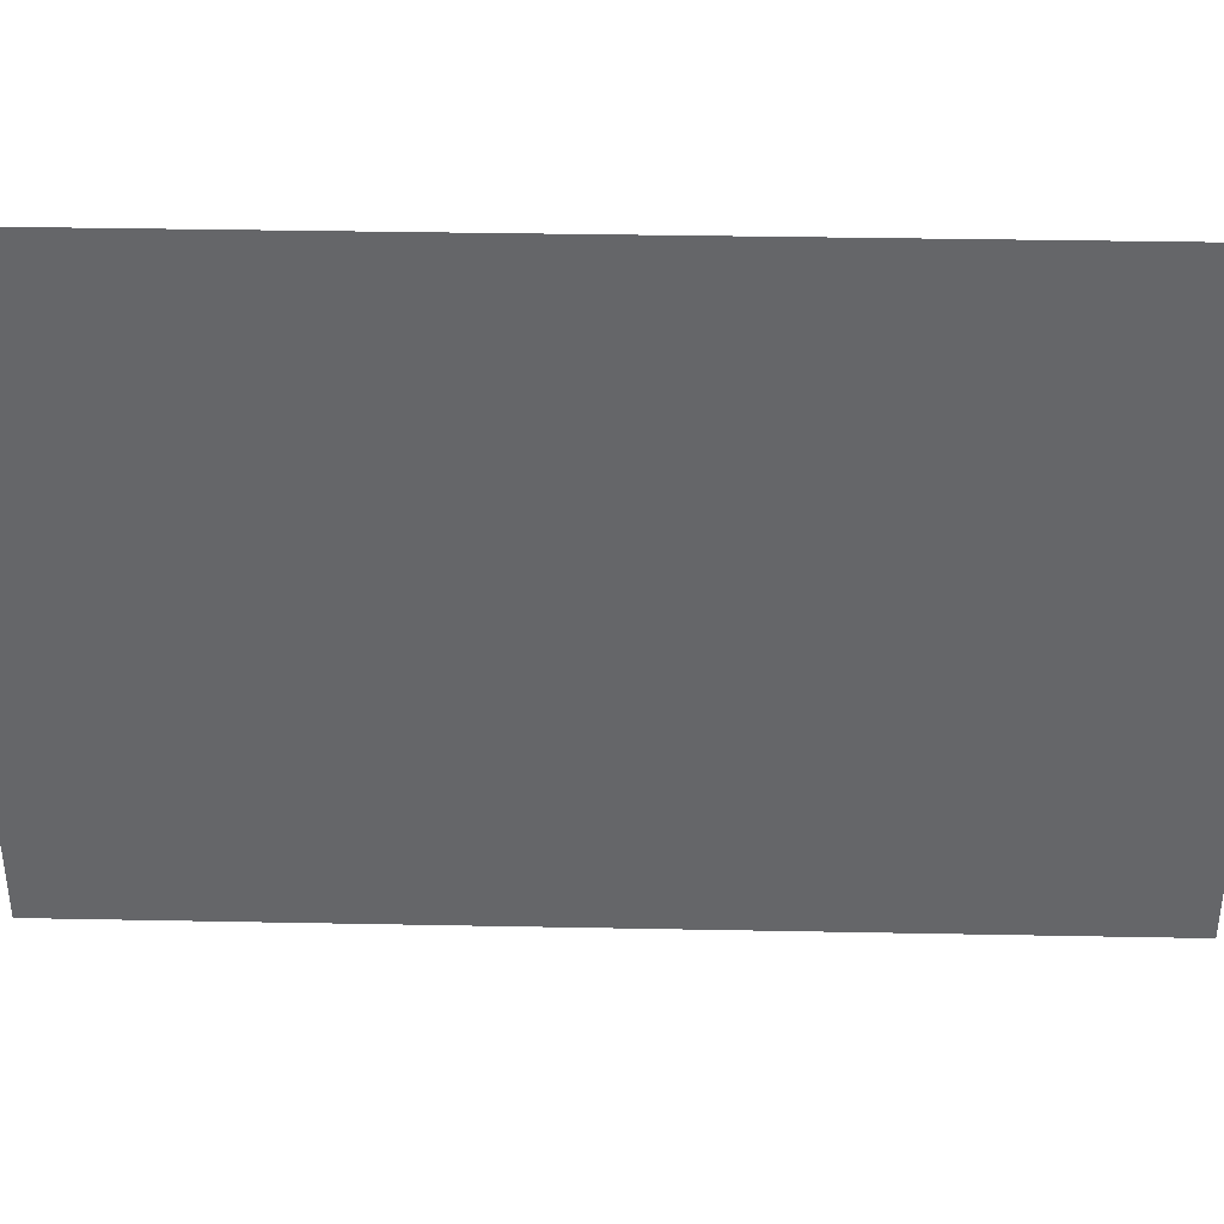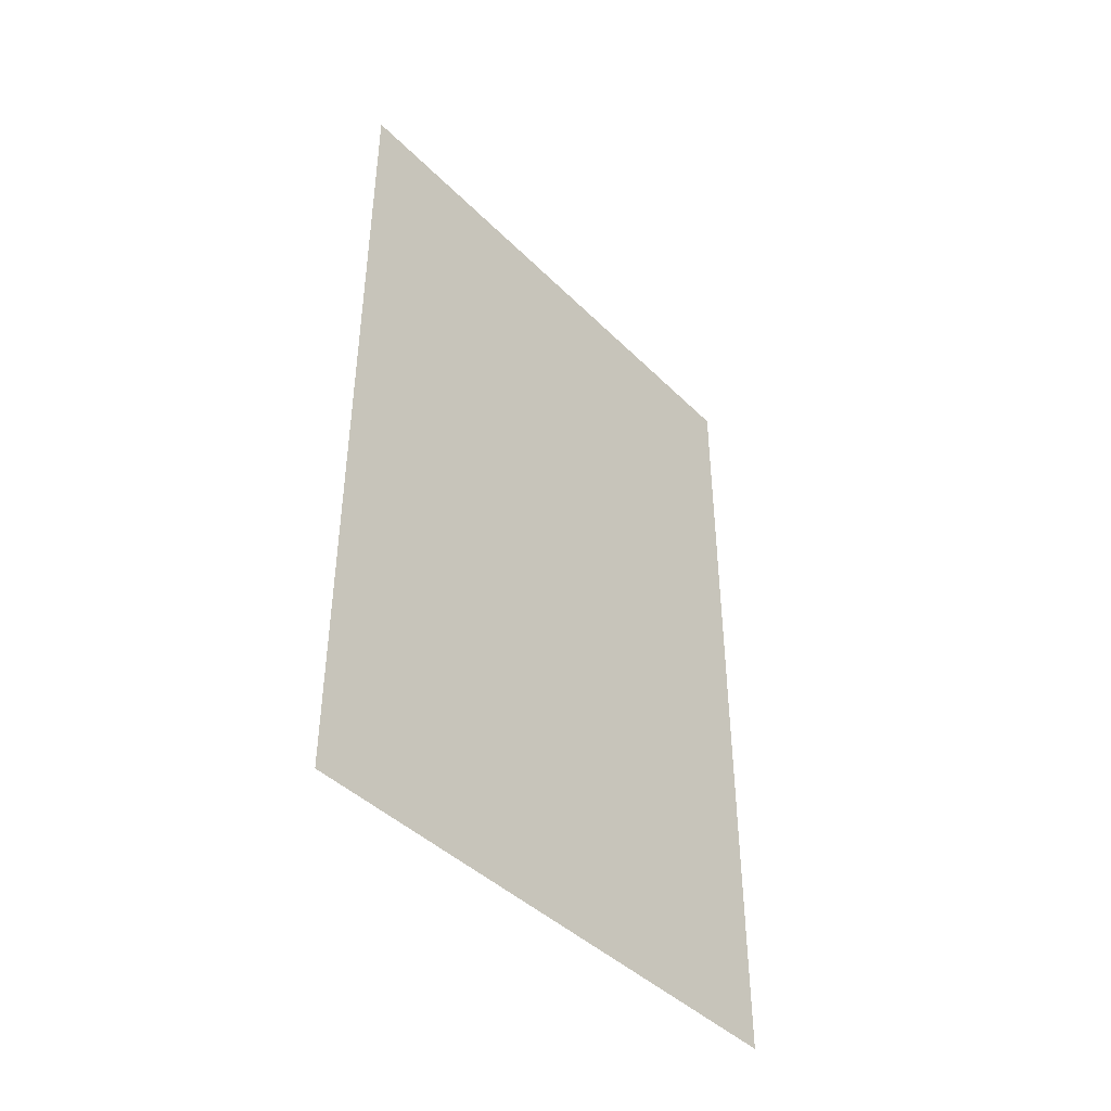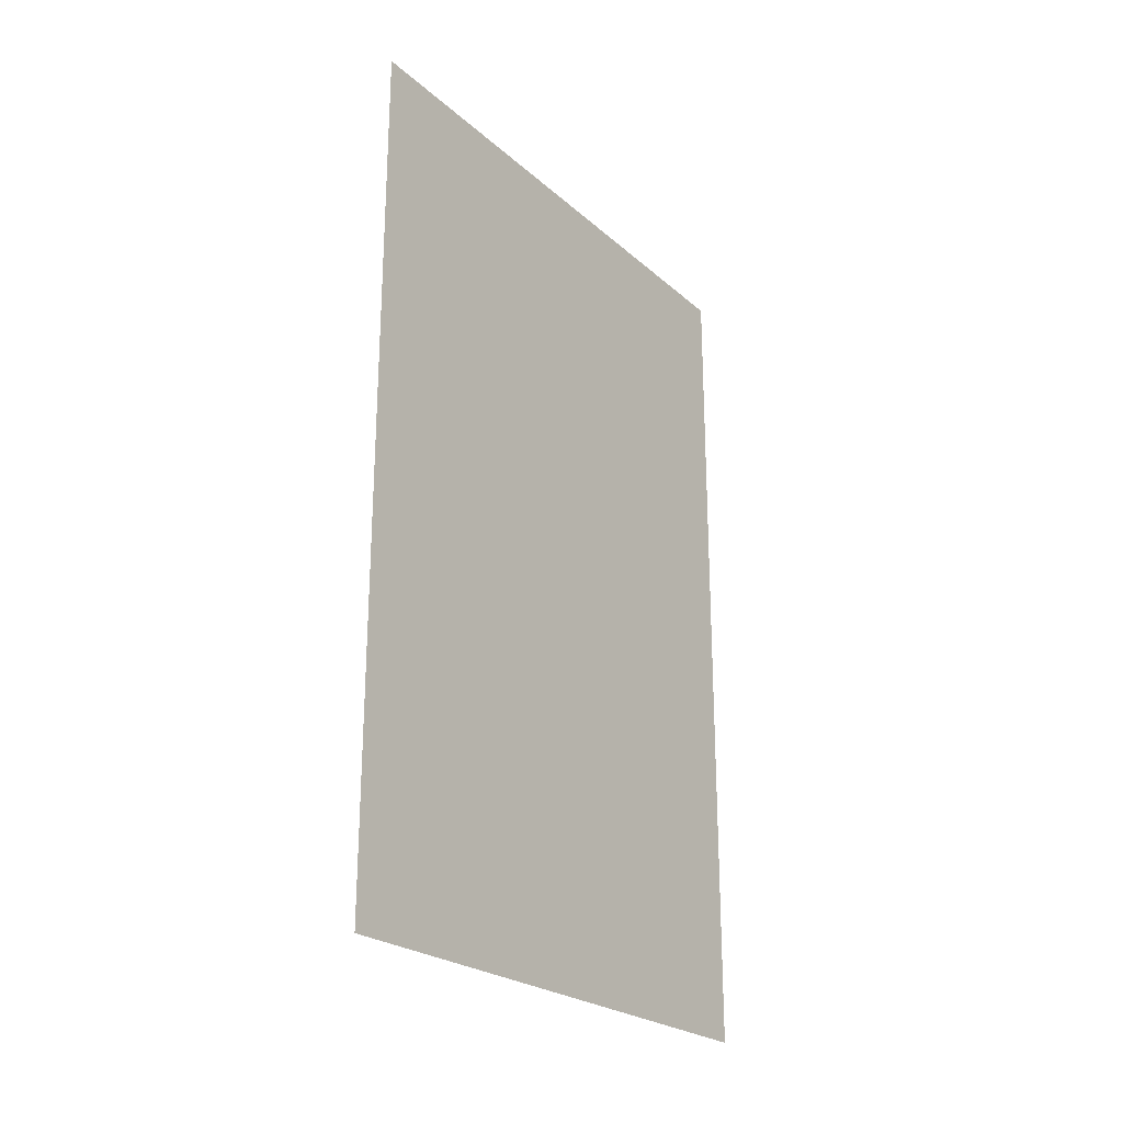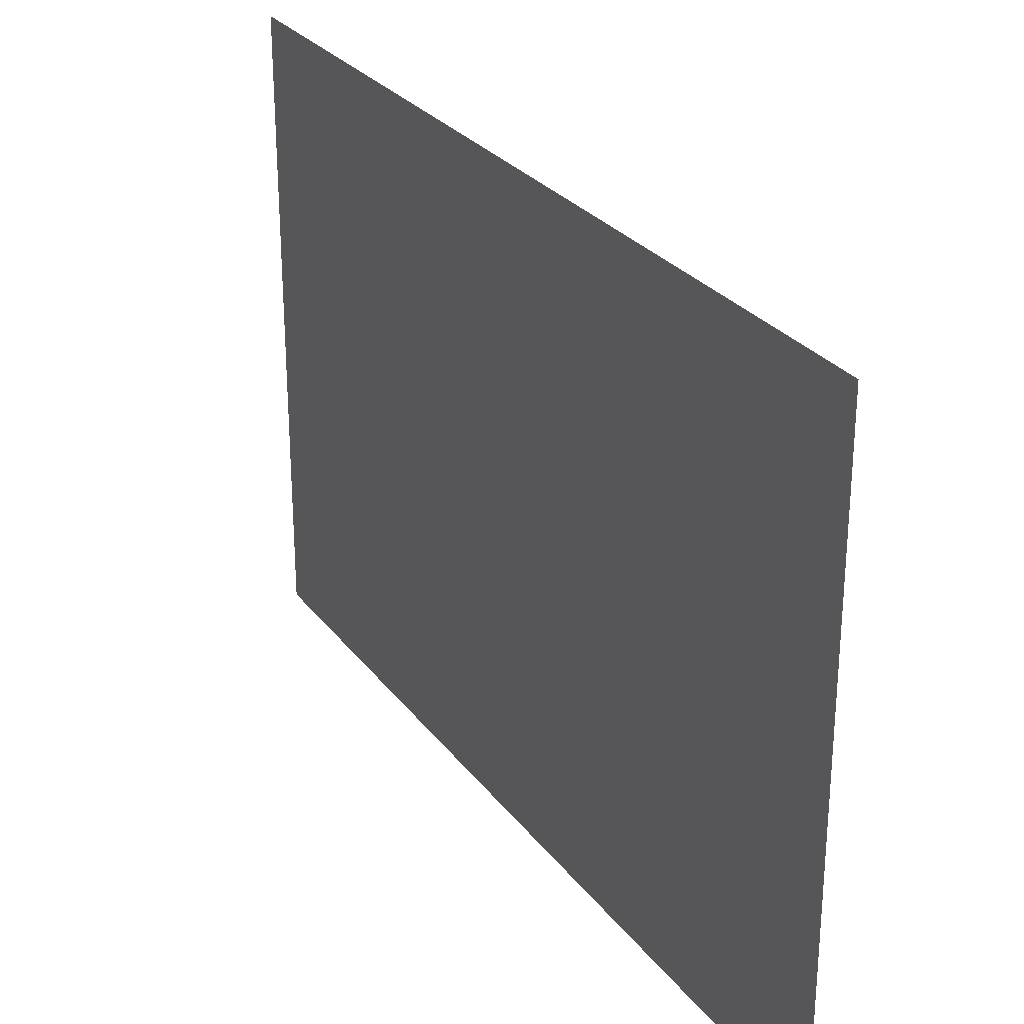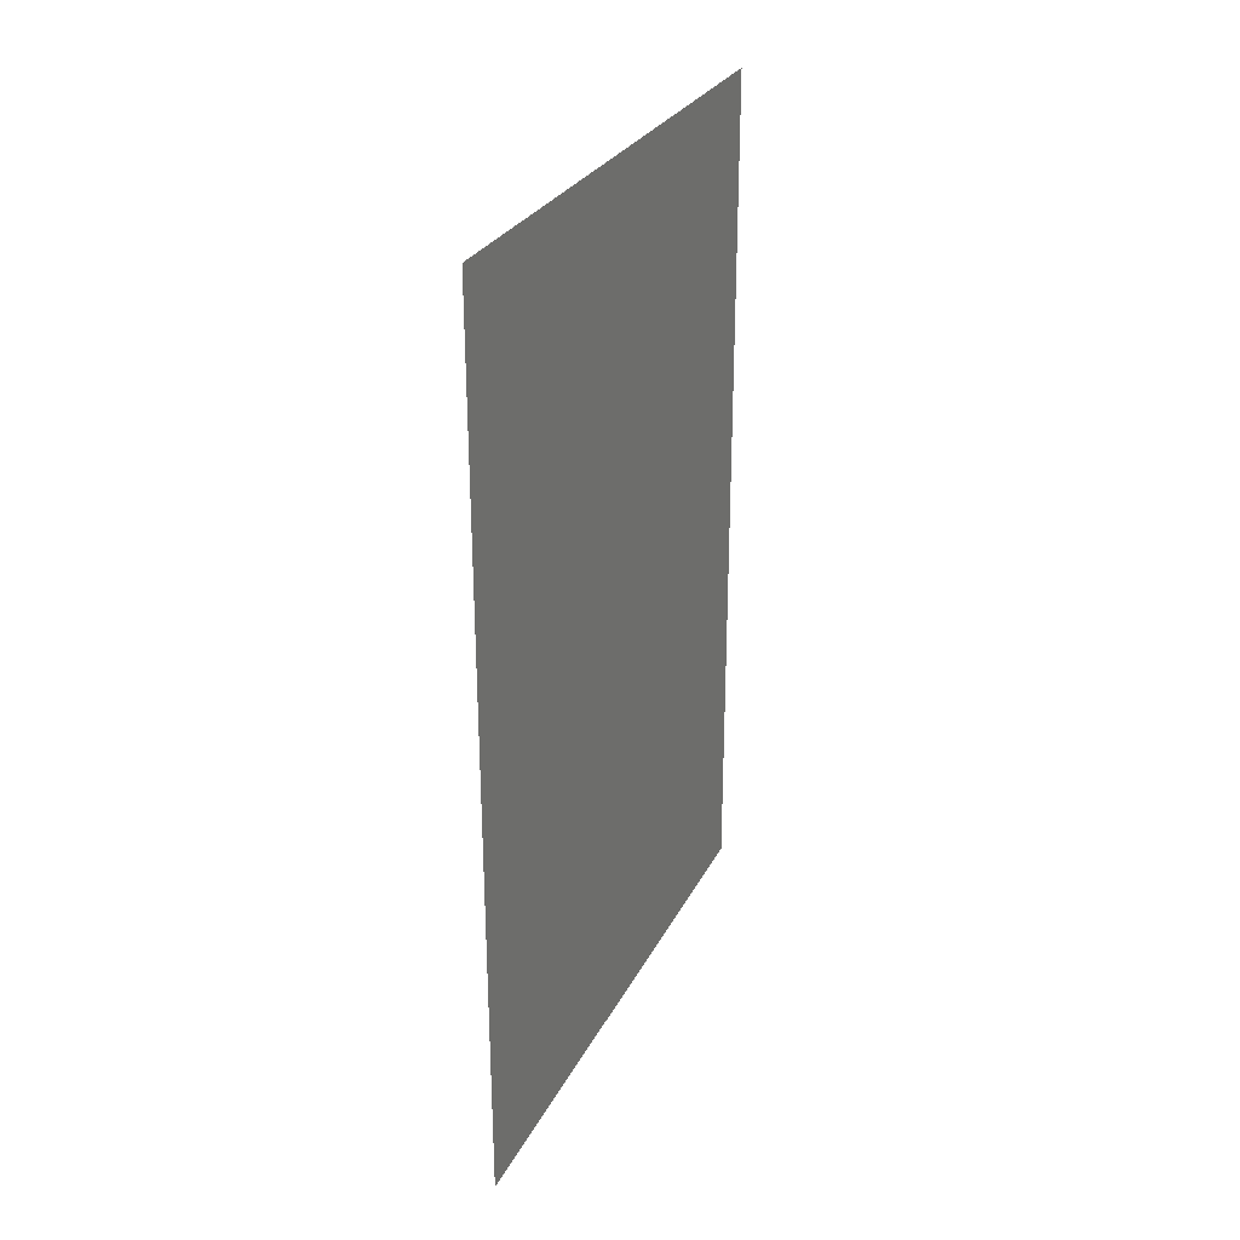
<metadata>
{"format":"obj","ext":"obj","renderer":"f3d","projection":"perspective","resolution":1024,"background":"white","views":[{"elev":38.0,"azim":-88.6,"up":"+Z"},{"elev":-43.1,"azim":-139.3,"up":"+Y"},{"elev":-24.0,"azim":-144.7,"up":"+Y"},{"elev":27.6,"azim":-29.0,"up":"+Z"},{"elev":28.6,"azim":22.8,"up":"+Y"}]}
</metadata>
<code>
o Plane
v 3 6 2
v 3 0 2
v 3 6 -2
v 3 0 -2
f 2 4 3
f 1 2 3

</code>
